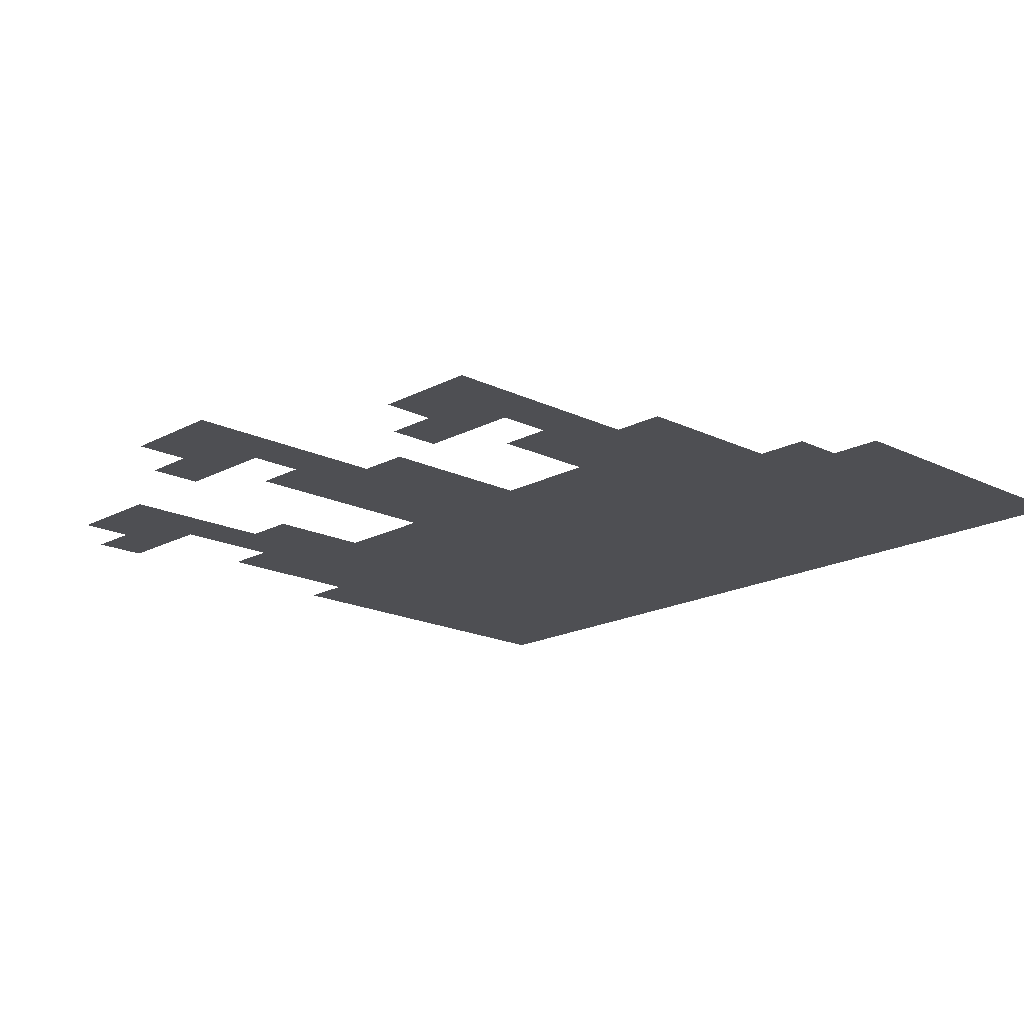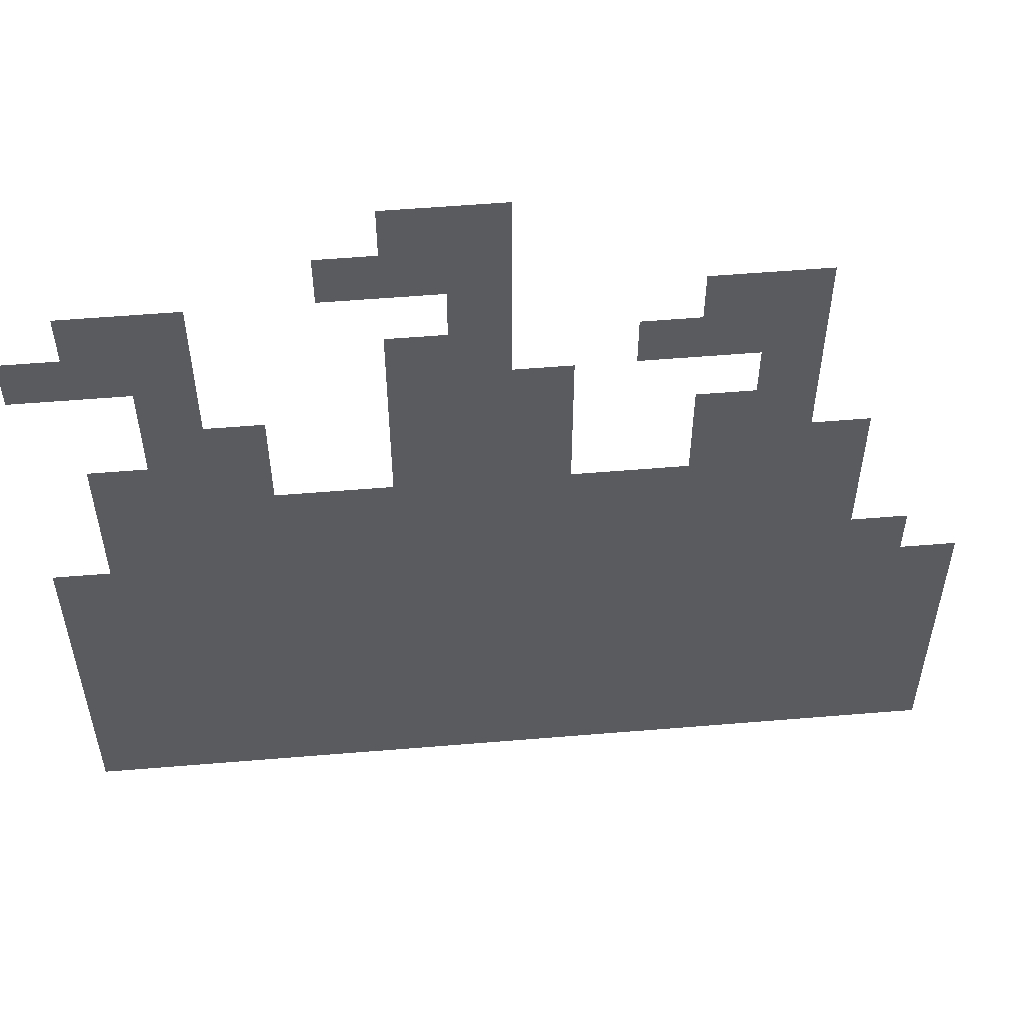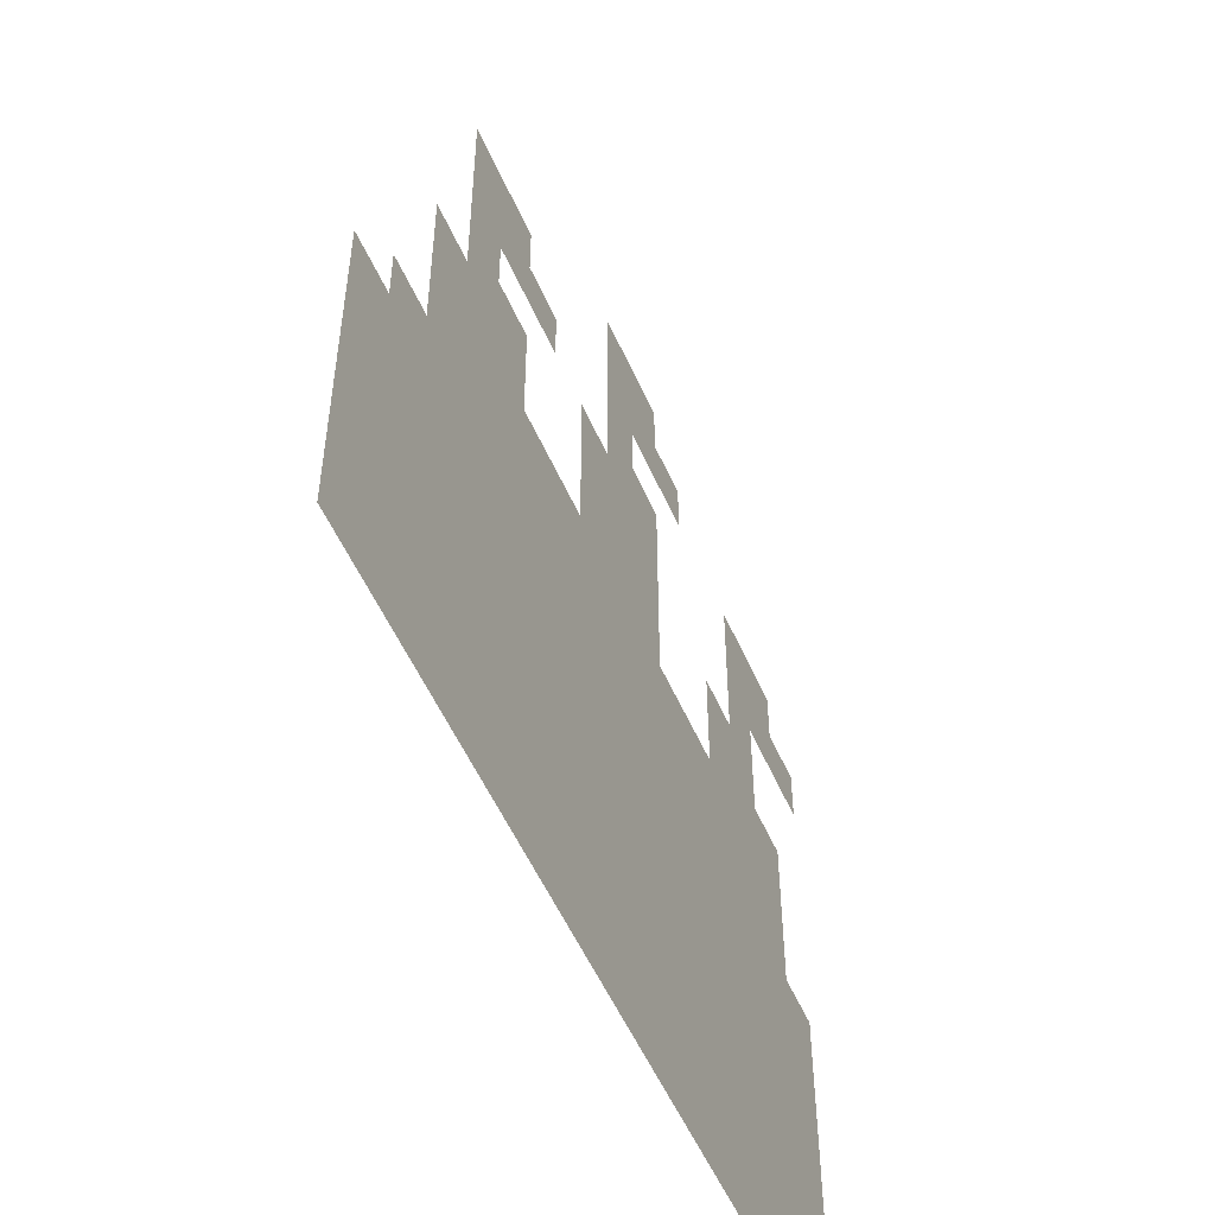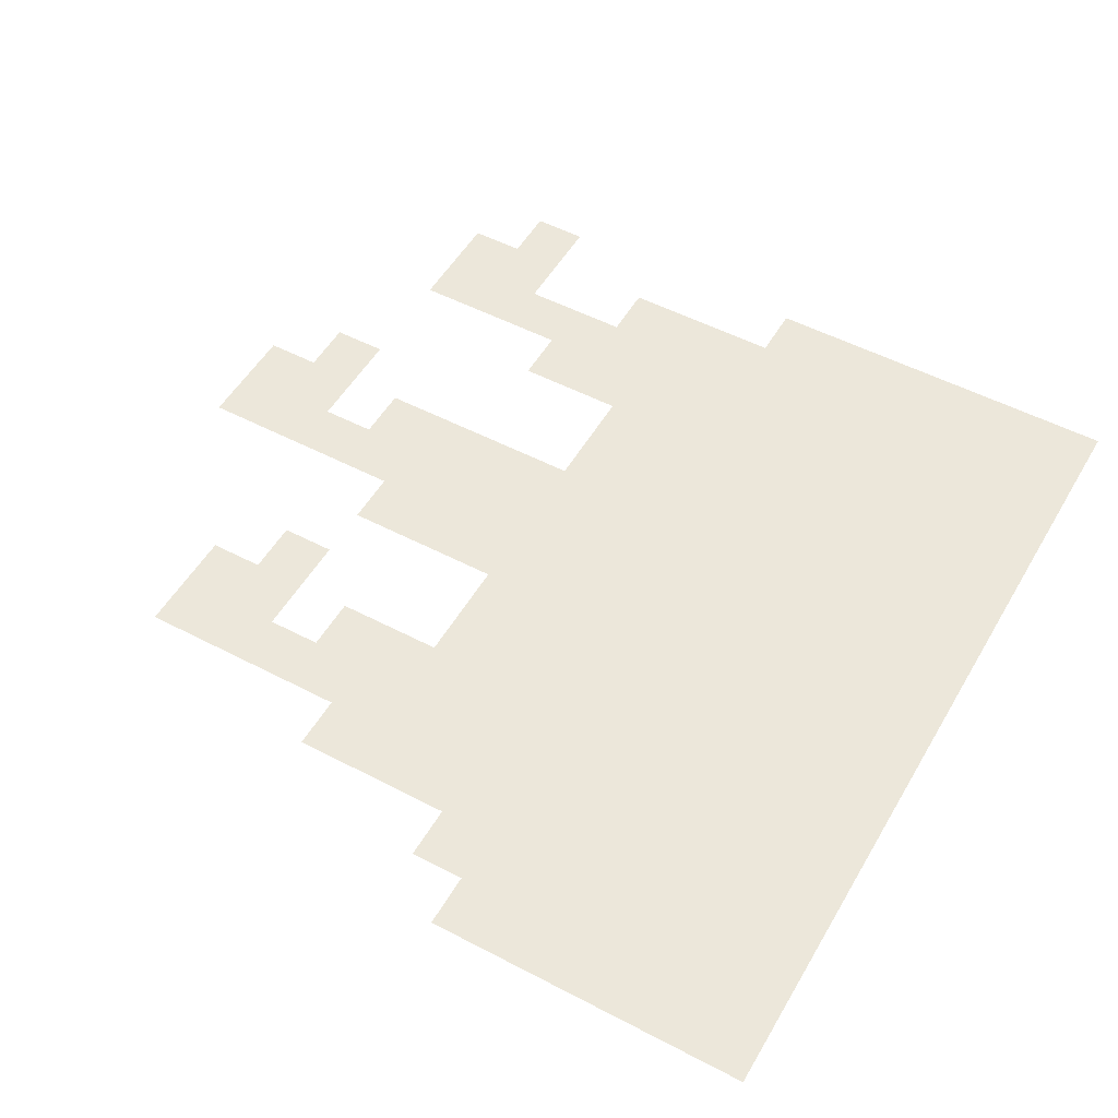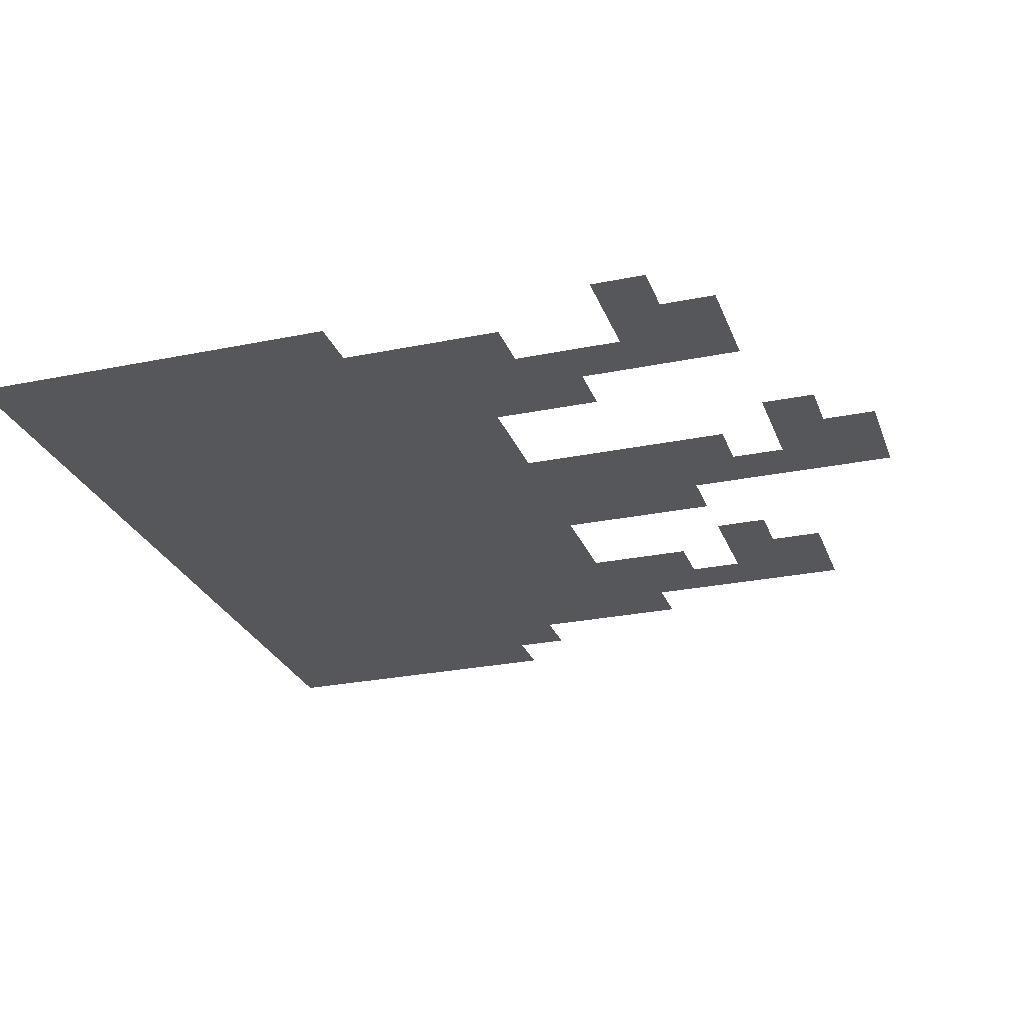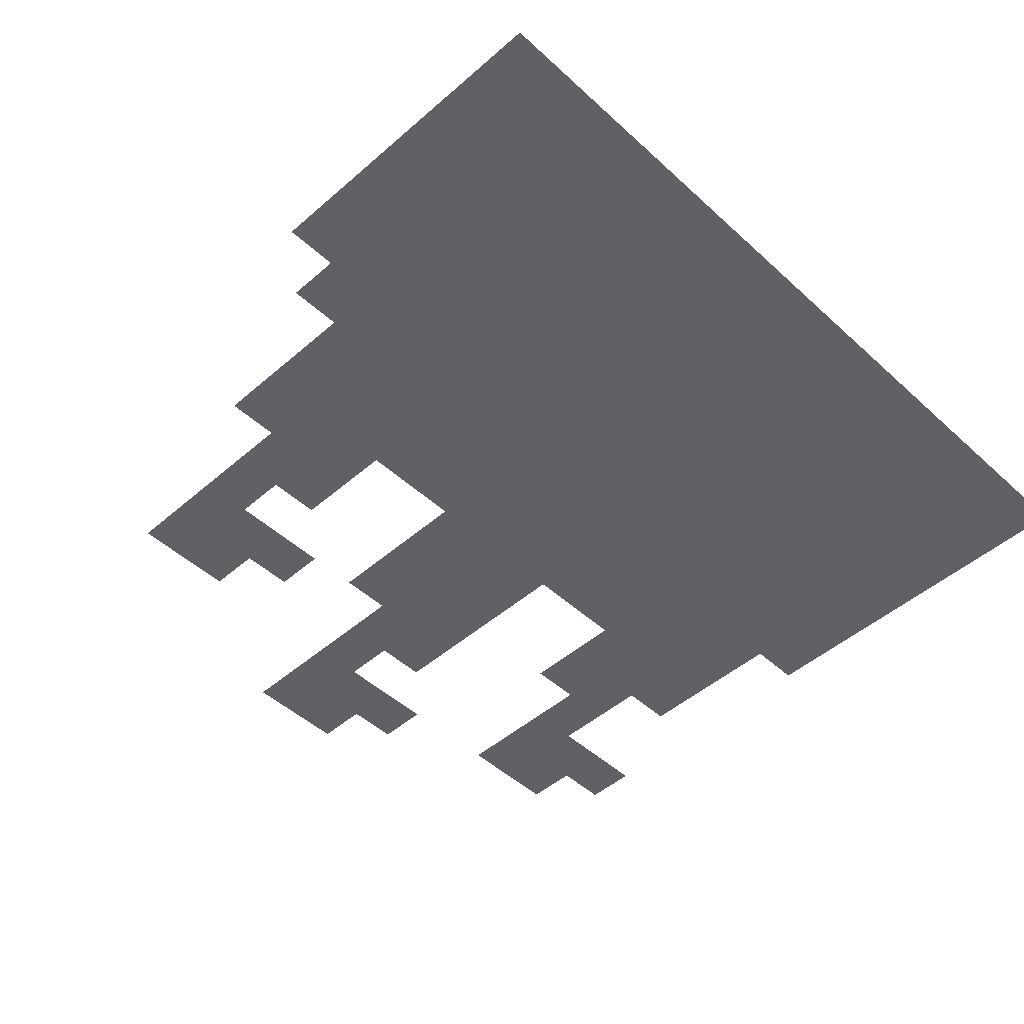
<metadata>
{"format":"obj","ext":"obj","renderer":"f3d","projection":"perspective","resolution":1024,"background":"white","views":[{"elev":-18.1,"azim":-133.7,"up":"+Z"},{"elev":55.6,"azim":175.0,"up":"+Y"},{"elev":-53.5,"azim":-66.7,"up":"+Y"},{"elev":52.0,"azim":-60.5,"up":"+Z"},{"elev":-26.5,"azim":107.9,"up":"+Z"},{"elev":-47.9,"azim":-45.7,"up":"+Z"}]}
</metadata>
<code>
g n010v001_l
v 0.0625 0.8125 -0.43
v 0.125 0.8125 -0.43
v 0.125 0.5625 -0.43
v 3.229e-14 0.75 -0.43
v 0.0625 0.875 -0.43
v -0.0625 0.75 -0.43
v 9.002e-14 1 -0.43
v -0.0625 0.5625 -0.43
v 0.125 0.9375 -0.43
v 0.125 1 -0.43
v 0.1875 0.875 -0.43
v 0.1875 0.9375 -0.43
v -0.375 0.4375 -0.43
v 0.4375 0.4375 -0.43
v 0.25 0.5625 -0.43
v -0.1875 0.5625 -0.43
v -0.4375 0.4375 -0.43
v -0.4375 0.375 -0.43
v -0.3125 0.625 -0.43
v -0.375 0.625 -0.43
v -0.1875 0.6875 -0.43
v -0.25 0.6875 -0.43
v -0.25 0.75 -0.43
v -0.3125 0.875 -0.43
v -0.1875 0.8125 -0.43
v -0.1875 0.875 -0.43
v -0.125 0.75 -0.43
v -0.125 0.8125 -0.43
v -0.5 -1e-14 -0.43
v -0.5 0.375 -0.43
v 0.5 -1e-14 -0.43
v 0.5 0.4375 -0.43
v 0.375 0.625 -0.43
v 0.4375 0.625 -0.43
v 0.3125 0.6875 -0.43
v 0.25 0.6875 -0.43
v 0.375 0.75 -0.43
v 0.3125 0.875 -0.43
v 0.4375 0.8125 -0.43
v 0.4375 0.875 -0.43
v 0.5 0.75 -0.43
v 0.5 0.8125 -0.43
v 0.5 -1e-14 -0.43
v 0.5 0.4375 -0.43
v 0.4375 0.4375 -0.43
v -0.5 -1e-14 -0.43
v -0.4375 0.375 -0.43
v -0.5 0.375 -0.43
v -0.4375 0.4375 -0.43
v -0.375 0.4375 -0.43
v 0.125 0.5625 -0.43
v 0.25 0.5625 -0.43
v 0.4375 0.625 -0.43
v 0.375 0.625 -0.43
v 0.3125 0.6875 -0.43
v 0.25 0.6875 -0.43
v 0.375 0.75 -0.43
v 0.3125 0.875 -0.43
v 0.4375 0.875 -0.43
v 0.4375 0.8125 -0.43
v 0.5 0.8125 -0.43
v 0.5 0.75 -0.43
v -0.0625 0.5625 -0.43
v 3.25e-14 0.75 -0.43
v -0.0625 0.75 -0.43
v -0.1875 0.5625 -0.43
v 0.125 0.8125 -0.43
v 0.0625 0.8125 -0.43
v -0.375 0.625 -0.43
v 0.0625 0.875 -0.43
v 9e-14 1 -0.43
v 0.125 1 -0.43
v 0.125 0.9375 -0.43
v 0.1875 0.9375 -0.43
v 0.1875 0.875 -0.43
v -0.3125 0.625 -0.43
v -0.25 0.6875 -0.43
v -0.1875 0.6875 -0.43
v -0.3125 0.875 -0.43
v -0.25 0.75 -0.43
v -0.1875 0.875 -0.43
v -0.1875 0.8125 -0.43
v -0.125 0.8125 -0.43
v -0.125 0.75 -0.43
g n010v001_l_0
f 3 2 1
f 4 3 1
f 4 1 5
f 4 6 3
f 7 4 5
f 6 8 3
f 7 5 9
f 10 7 9
f 5 11 9
f 11 12 9
f 8 13 3
f 13 14 3
f 15 3 14
f 8 16 13
f 13 17 14
f 17 18 14
f 16 19 13
f 19 20 13
f 16 21 19
f 21 22 19
f 22 23 19
f 23 24 19
f 23 25 24
f 25 26 24
f 23 27 25
f 27 28 25
f 18 29 14
f 18 30 29
f 29 31 14
f 31 32 14
f 14 34 33
f 33 15 14
f 33 35 15
f 35 36 15
f 33 37 35
f 37 38 35
f 37 39 38
f 39 40 38
f 37 41 39
f 41 42 39
f 45 44 43
f 45 43 46
f 47 45 46
f 48 47 46
f 47 49 45
f 49 50 45
f 45 50 51
f 45 51 52
f 53 45 52
f 54 53 52
f 54 52 55
f 52 56 55
f 54 55 57
f 55 58 57
f 58 59 57
f 59 60 57
f 60 61 57
f 61 62 57
f 50 63 51
f 51 63 64
f 63 65 64
f 50 66 63
f 67 51 64
f 68 67 64
f 50 69 66
f 68 64 70
f 64 71 70
f 71 72 70
f 72 73 70
f 73 74 70
f 74 75 70
f 69 76 66
f 76 77 66
f 77 78 66
f 76 79 77
f 79 80 77
f 79 81 80
f 81 82 80
f 82 83 80
f 83 84 80

</code>
